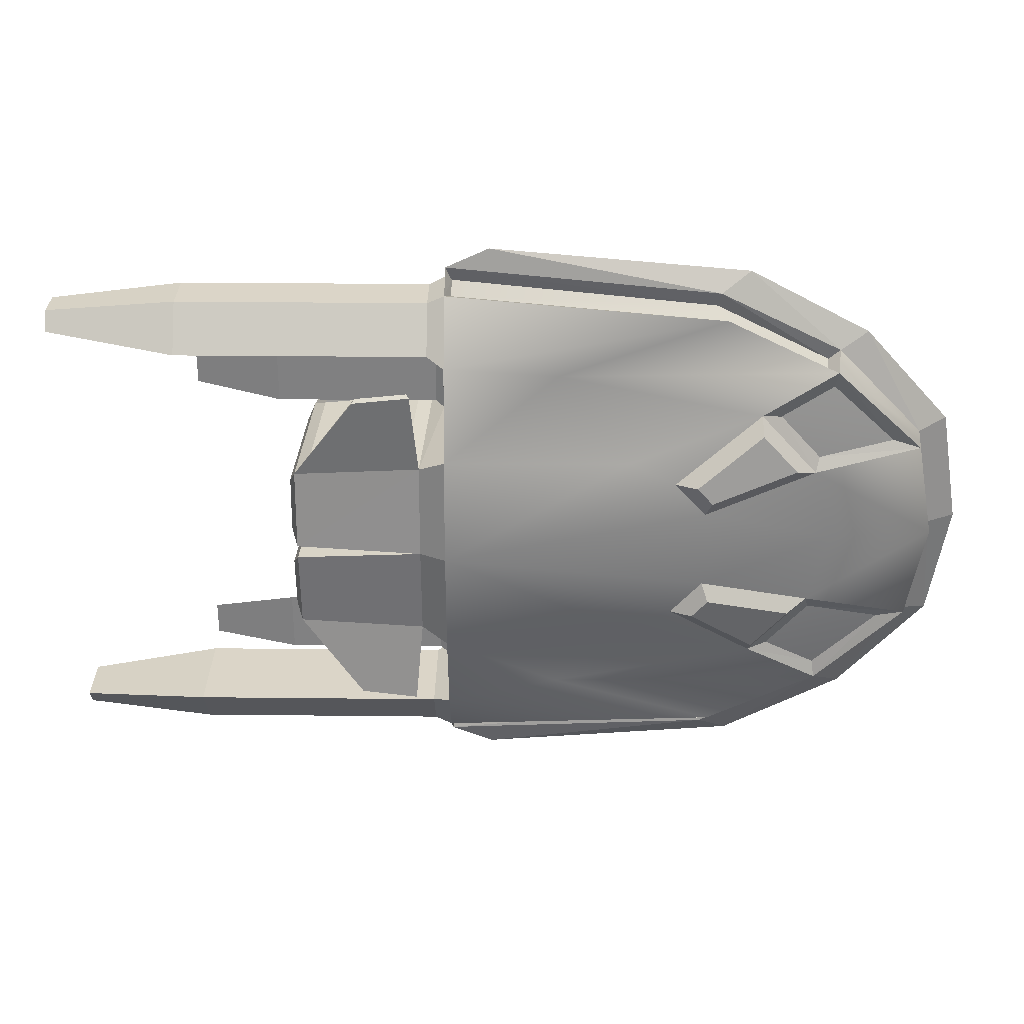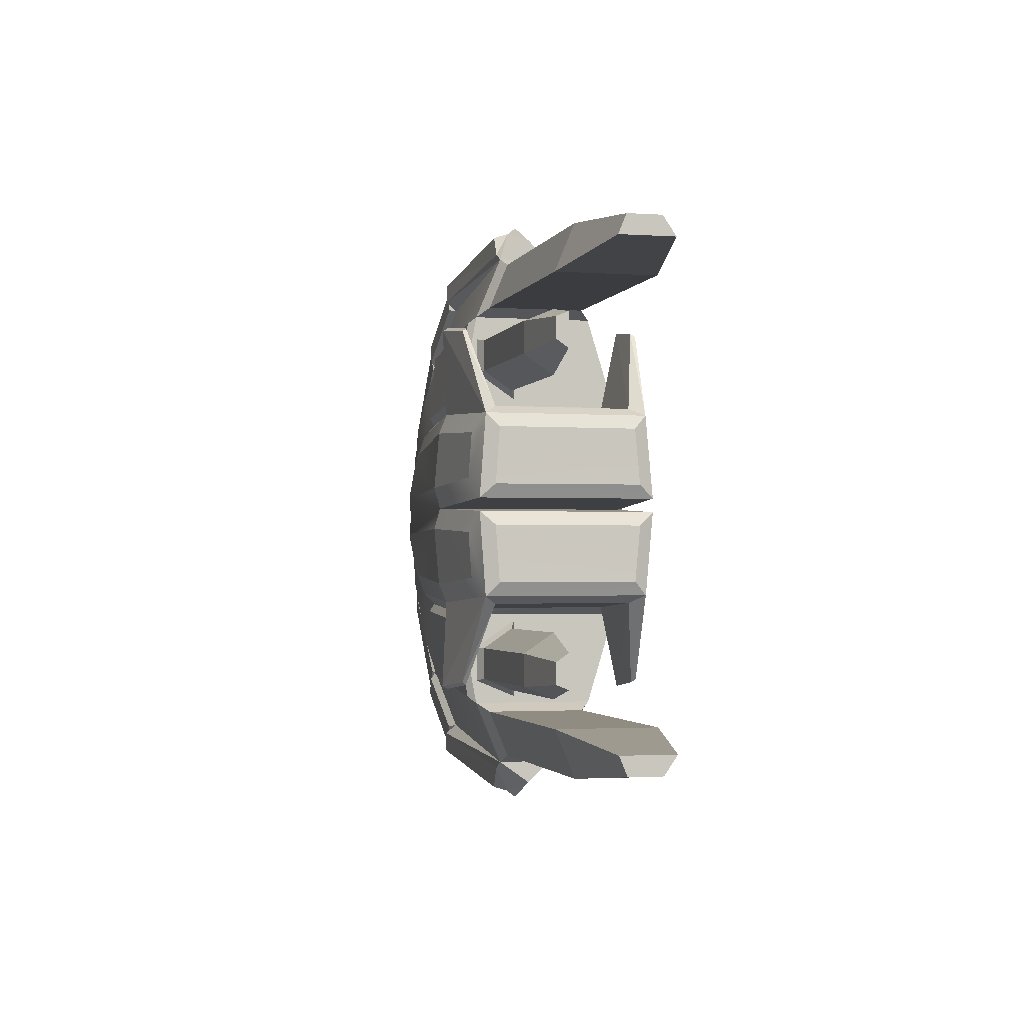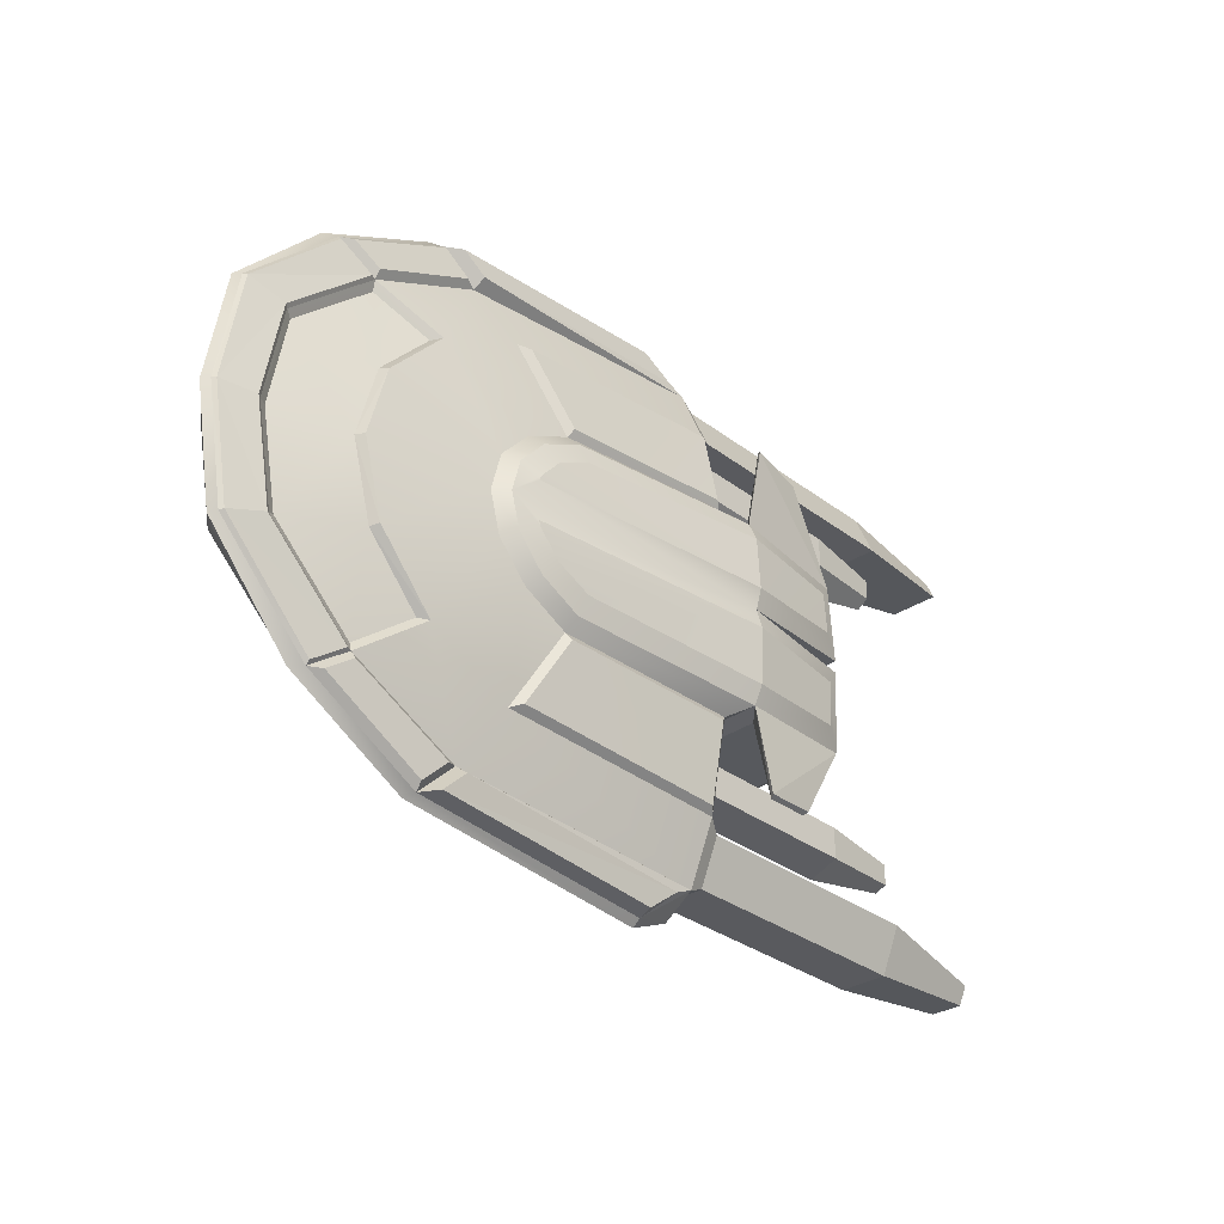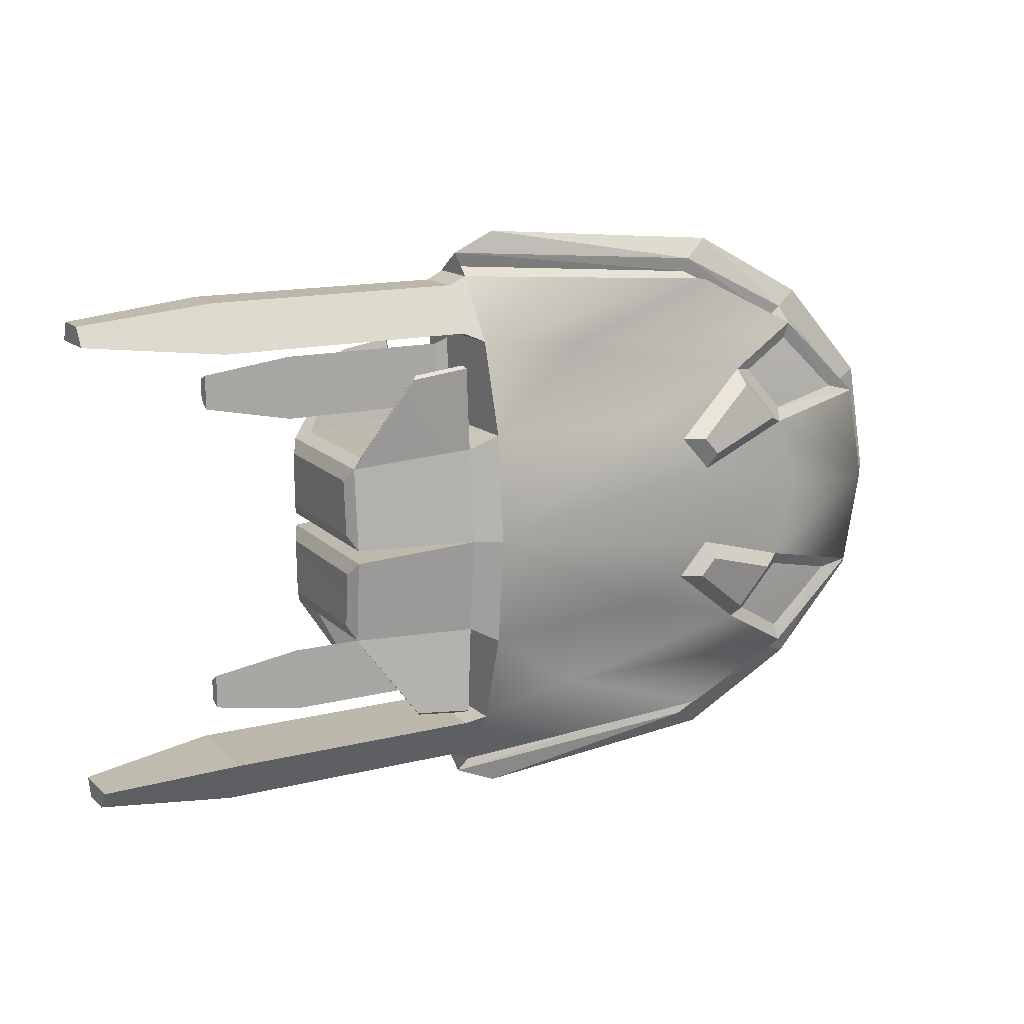
<metadata>
{"format":"obj","ext":"obj","renderer":"f3d","projection":"perspective","resolution":1024,"background":"white","views":[{"elev":29.6,"azim":0.9,"up":"+Z"},{"elev":-1.9,"azim":-104.0,"up":"+Z"},{"elev":-31.7,"azim":133.1,"up":"+Z"},{"elev":14.3,"azim":-29.0,"up":"+Z"}]}
</metadata>
<code>
o AstraShuttleEngines_Untitled.001
v -1.222 0.7938 -0.001717
v 1.481 0.454 -0.001717
v 1.38 0.454 -0.3779
v 1.092 0.454 -0.6969
v 0.6611 0.454 -0.91
v -1.053 0.5636 -0.9848
v 2.607 0.2994 -0.001717
v 2.42 0.2994 -0.6969
v 1.888 0.2994 -1.286
v 1.092 0.2994 -1.68
v -1.053 0.4089 -1.818
v 3.411 0.06798 -0.001717
v 3.244 0.06798 -0.91
v 2.42 0.06798 -1.68
v 1.38 0.06798 -2.195
v -1.053 0.1775 -2.375
v 3.592 -0.205 -0.001717
v 3.411 -0.205 -0.9848
v 2.607 -0.205 -1.818
v 1.481 -0.205 -2.375
v -1.053 -0.09541 -2.571
v 3.569 -0.4133 -0.001717
v 3.402 -0.4133 -0.91
v 2.578 -0.4133 -1.68
v 1.538 -0.4133 -2.195
v -1.053 -0.3038 -2.375
v 2.607 -0.5247 -0.001717
v 2.42 -0.5247 -0.6969
v 1.888 -0.5247 -1.286
v -0.00454 -0.5247 -1.68
v -1.053 -0.6844 -1.818
v 1.481 -0.779 -0.001717
v 1.38 -0.779 -0.3779
v 1.092 -0.779 -0.6969
v 0.6611 -0.779 -0.91
v -1.053 -0.9387 -0.9848
v -1.053 -1.028 -0.001717
v 1.36 0.5591 -0.001717
v 1.275 0.5591 -0.3207
v 1.021 0.5589 -0.6035
v 0.633 0.5631 -0.798
v -1.233 0.7345 -0.8721
v -1.291 -0.8274 -0.8635
v -1.292 -0.9057 -0.001717
v -1.223 0.8468 -0.1915
v 1.121 0.6169 -0.1851
v 1.109 0.6169 -0.2309
v 0.9079 0.6144 -0.4545
v 0.5848 0.6257 -0.6161
v -1.24 0.806 -0.6977
v 3.806 -0.001185 -0.001717
v 3.629 0.001651 -1.05
v 2.768 0.01106 -1.928
v 1.689 0.005009 -2.5
v -0.6502 0.004444 -2.69
v 3.854 -0.06843 -0.001717
v 3.676 -0.0659 -1.058
v 2.873 -0.06603 -1.947
v 1.753 -0.06868 -2.546
v -0.65 -0.06867 -2.749
v 1.358 0.1762 -2.279
v -0.8913 0.1749 -2.445
v 1.555 0.1348 -2.474
v -0.6293 0.1354 -2.65
v 2.418 0.1191 -1.758
v 1.487 0.1193 -2.219
v 2.657 0.08024 -1.929
v 1.705 0.07472 -2.434
v 3.447 0.0927 -0.001717
v 3.276 0.09208 -0.9276
v 2.471 0.09185 -1.679
v 3.781 0.03413 -0.001717
v 3.605 0.03669 -1.037
v 2.768 0.0451 -1.891
v 0.6296 0.5051 -0.9817
v -0.9879 0.6083 -1.053
v 0.9959 0.3745 -1.636
v -0.9881 0.4751 -1.765
v 2.652 0.2235 -0.001717
v 2.458 0.2218 -0.7159
v 1.961 0.2216 -1.262
v 3.335 0.02705 -0.001717
v 3.176 0.02906 -0.8731
v 2.404 0.0277 -1.589
v 3.145 -0.3761 -0.9746
v 2.556 -0.3707 -1.524
v 2.457 -0.4488 -0.8253
v 2.074 -0.4513 -1.249
v 2.229 -0.6732 -0.7784
v 1.898 -0.6732 -1.145
v 1.437 -0.8666 -0.5358
v 1.292 -0.8666 -0.697
v 2.5 -0.1884 -1.72
v 1.451 -0.1774 -2.245
v -0.9953 -0.05945 -2.435
v 2.485 -0.2951 -1.65
v 1.519 -0.2911 -2.136
v -0.9954 -0.1767 -2.321
v 1.38 0.454 0.3745
v 1.092 0.454 0.6935
v 0.6611 0.454 0.9066
v -1.053 0.5636 0.9814
v 2.42 0.2994 0.6935
v 1.888 0.2994 1.283
v 1.092 0.2994 1.677
v -1.053 0.4089 1.815
v 3.244 0.06798 0.9066
v 2.42 0.06798 1.677
v 1.38 0.06798 2.191
v -1.053 0.1775 2.372
v 3.411 -0.205 0.9814
v 2.607 -0.205 1.815
v 1.481 -0.205 2.372
v -1.053 -0.09541 2.567
v 3.402 -0.4133 0.9066
v 2.578 -0.4133 1.677
v 1.538 -0.4133 2.191
v -1.053 -0.3038 2.372
v 2.42 -0.5247 0.6935
v 1.888 -0.5247 1.283
v -0.00454 -0.5247 1.677
v -1.053 -0.6844 1.815
v 1.38 -0.779 0.3745
v 1.092 -0.779 0.6935
v 0.6611 -0.779 0.9066
v -1.053 -0.9387 0.9814
v 1.275 0.5591 0.3173
v 1.021 0.5589 0.6
v 0.633 0.5631 0.7945
v -1.233 0.7345 0.8687
v -1.291 -0.8274 0.8601
v -1.223 0.8468 0.1881
v 1.121 0.6169 0.1817
v 1.109 0.6169 0.2275
v 0.9079 0.6144 0.4511
v 0.5848 0.6257 0.6127
v -1.24 0.806 0.6943
v 3.629 0.001651 1.046
v 2.768 0.01106 1.925
v 1.689 0.005009 2.497
v -0.6502 0.004443 2.686
v 3.676 -0.0659 1.055
v 2.873 -0.06603 1.944
v 1.753 -0.06868 2.542
v -0.65 -0.06867 2.746
v 1.358 0.1762 2.276
v -0.8913 0.1749 2.442
v 1.555 0.1348 2.47
v -0.6293 0.1354 2.647
v 2.418 0.1191 1.755
v 1.487 0.1193 2.216
v 2.657 0.08024 1.926
v 1.705 0.07472 2.431
v 3.276 0.09208 0.9242
v 2.471 0.09185 1.676
v 3.605 0.03669 1.034
v 2.768 0.0451 1.888
v 0.6296 0.5051 0.9783
v -0.9879 0.6083 1.05
v 0.9959 0.3745 1.633
v -0.9881 0.4751 1.761
v 2.458 0.2218 0.7124
v 1.961 0.2216 1.258
v 3.176 0.02906 0.8697
v 2.404 0.0277 1.585
v 3.145 -0.3761 0.9712
v 2.556 -0.3707 1.521
v 2.457 -0.4488 0.8219
v 2.074 -0.4513 1.246
v 2.229 -0.6732 0.775
v 1.898 -0.6732 1.142
v 1.437 -0.8666 0.5324
v 1.292 -0.8666 0.6935
v 2.5 -0.1884 1.717
v 1.451 -0.1774 2.242
v -0.9953 -0.05945 2.432
v 2.485 -0.2951 1.647
v 1.519 -0.2911 2.133
v -0.9954 -0.1767 2.318
v -1.053 0.4089 -1.818
v -1.053 0.1775 -2.375
v -1.053 -0.3038 -2.375
v -1.053 -0.6844 -1.818
v -1.212 0.3161 -1.892
v -1.212 0.1458 -2.302
v -1.212 -0.2938 -2.302
v -1.212 -0.574 -1.892
v -3.532 0.3161 -1.892
v -3.532 0.1458 -2.302
v -3.532 -0.2938 -2.302
v -3.532 -0.574 -1.892
v -4.734 0.1335 -2.014
v -4.734 0.0644 -2.18
v -4.734 -0.2294 -2.18
v -4.734 -0.343 -2.014
v -1.063 0.04639 -1.757
v -1.063 0.4078 -1.608
v -1.063 0.4081 -1.296
v -1.063 0.04723 -1.048
v -1.167 0.0941 -1.697
v -1.167 0.3602 -1.587
v -1.167 0.3605 -1.302
v -1.167 0.09478 -1.12
v -2.671 0.0941 -1.697
v -2.671 0.3602 -1.587
v -2.671 0.3605 -1.302
v -2.671 0.09478 -1.12
v -3.451 0.1733 -1.579
v -3.451 0.2812 -1.534
v -3.451 0.2814 -1.344
v -3.451 0.1737 -1.27
v -1.053 0.4089 1.815
v -1.053 0.1775 2.372
v -1.053 -0.3038 2.372
v -1.053 -0.6844 1.815
v -1.212 0.3161 1.888
v -1.212 0.1458 2.298
v -1.212 -0.2938 2.298
v -1.212 -0.574 1.888
v -3.532 0.3161 1.888
v -3.532 0.1458 2.298
v -3.532 -0.2938 2.298
v -3.532 -0.574 1.888
v -4.734 0.1335 2.01
v -4.734 0.0644 2.176
v -4.734 -0.2294 2.176
v -4.734 -0.343 2.01
v -1.063 0.04639 1.754
v -1.063 0.4078 1.604
v -1.063 0.4081 1.292
v -1.063 0.04723 1.045
v -1.167 0.0941 1.694
v -1.167 0.3602 1.584
v -1.167 0.3605 1.299
v -1.167 0.09478 1.117
v -2.671 0.0941 1.694
v -2.671 0.3602 1.584
v -2.671 0.3605 1.299
v -2.671 0.09479 1.117
v -3.451 0.1733 1.575
v -3.451 0.2812 1.531
v -3.451 0.2814 1.34
v -3.451 0.1737 1.266
v -1.222 0.7938 -0.001717
v -1.233 0.7345 -0.8721
v -1.291 -0.8274 -0.8635
v -1.292 -0.9057 -0.001717
v -2.386 0.685 -0.06032
v -2.396 0.6338 -0.8079
v -2.45 -0.8149 -0.8012
v -2.451 -0.8819 -0.06156
v -2.452 0.5568 -0.1819
v -2.459 0.5223 -0.6848
v -2.505 -0.7012 -0.6795
v -2.506 -0.7461 -0.1832
v -1.363 0.601 -0.9259
v -1.412 -0.7045 -0.9185
v -2.281 0.5214 -0.8749
v -2.327 -0.6946 -0.8694
v -1.223 0.8468 -0.1915
v -1.24 0.806 -0.6977
v -2.217 0.7481 -0.242
v -2.222 0.7209 -0.6436
v -1.344 0.7945 -1.642
v -1.36 -0.9052 -1.633
v -1.869 0.7233 -1.581
v -1.883 -0.8967 -1.573
v -1.37 0.7525 -1.665
v -1.385 -0.8663 -1.657
v -1.846 0.6879 -1.61
v -1.859 -0.8588 -1.602
v -1.222 0.7938 -0.001717
v -1.233 0.7345 0.8687
v -1.291 -0.8274 0.8601
v -1.292 -0.9057 -0.001717
v -2.386 0.685 0.05689
v -2.396 0.6338 0.8045
v -2.45 -0.8149 0.7978
v -2.451 -0.8819 0.05813
v -2.452 0.5568 0.1784
v -2.459 0.5223 0.6814
v -2.505 -0.7012 0.6761
v -2.506 -0.7461 0.1797
v -1.363 0.601 0.9224
v -1.412 -0.7045 0.9151
v -2.281 0.5214 0.8715
v -2.327 -0.6946 0.866
v -1.223 0.8468 0.1881
v -1.24 0.806 0.6943
v -2.217 0.7481 0.2386
v -2.222 0.7209 0.6401
v -1.344 0.7945 1.639
v -1.36 -0.9052 1.63
v -1.869 0.7233 1.577
v -1.883 -0.8967 1.569
v -1.37 0.7525 1.662
v -1.385 -0.8663 1.653
v -1.846 0.6879 1.606
v -1.859 -0.8588 1.599
f 192 193 194
f 192 194 195
f 180 181 185
f 185 184 180
f 182 183 187
f 187 186 182
f 183 180 184
f 184 187 183
f 181 182 186
f 186 185 181
f 184 185 189
f 189 188 184
f 185 186 190
f 190 189 185
f 186 187 191
f 191 190 186
f 187 184 188
f 188 191 187
f 188 189 193
f 193 192 188
f 189 190 194
f 194 193 189
f 190 191 195
f 195 194 190
f 191 188 192
f 192 195 191
f 208 210 209
f 208 211 210
f 196 201 197
f 201 196 200
f 198 203 199
f 203 198 202
f 199 200 196
f 200 199 203
f 197 202 198
f 202 197 201
f 200 205 201
f 205 200 204
f 201 206 202
f 206 201 205
f 202 207 203
f 207 202 206
f 203 204 200
f 204 203 207
f 204 209 205
f 209 204 208
f 205 210 206
f 210 205 209
f 206 211 207
f 211 206 210
f 207 208 204
f 208 207 211
f 224 226 225
f 224 227 226
f 212 217 213
f 217 212 216
f 214 219 215
f 219 214 218
f 215 216 212
f 216 215 219
f 213 218 214
f 218 213 217
f 216 221 217
f 221 216 220
f 217 222 218
f 222 217 221
f 218 223 219
f 223 218 222
f 219 220 216
f 220 219 223
f 220 225 221
f 225 220 224
f 221 226 222
f 226 221 225
f 222 227 223
f 227 222 226
f 223 224 220
f 224 223 227
f 240 241 242
f 240 242 243
f 228 229 233
f 233 232 228
f 230 231 235
f 235 234 230
f 231 228 232
f 232 235 231
f 229 230 234
f 234 233 229
f 232 233 237
f 237 236 232
f 233 234 238
f 238 237 233
f 234 235 239
f 239 238 234
f 235 232 236
f 236 239 235
f 236 237 241
f 241 240 236
f 237 238 242
f 242 241 237
f 238 239 243
f 243 242 238
f 239 236 240
f 240 243 239
f 45 46 47
f 45 47 48
f 45 48 49
f 45 49 50
f 2 7 8
f 2 8 3
f 3 8 9
f 3 9 4
f 4 9 10
f 4 10 5
f 75 77 78
f 75 78 76
f 79 82 83
f 79 83 80
f 80 83 84
f 80 84 81
f 9 14 15
f 9 15 10
f 10 15 16
f 10 16 11
f 51 56 57
f 51 57 52
f 52 57 58
f 52 58 53
f 53 58 59
f 53 59 54
f 54 59 60
f 54 60 55
f 17 22 23
f 17 23 18
f 18 23 24
f 18 24 19
f 93 96 97
f 93 97 94
f 94 97 98
f 94 98 95
f 22 27 28
f 22 28 23
f 85 87 88
f 85 88 86
f 24 29 30
f 24 30 25
f 25 30 31
f 25 31 26
f 27 32 33
f 27 33 28
f 89 91 92
f 89 92 90
f 29 34 35
f 29 35 30
f 30 35 36
f 30 36 31
f 37 33 32
f 37 34 33
f 37 35 34
f 37 36 35
f 6 11 31
f 6 31 36
f 16 21 26
f 2 3 39
f 39 38 2
f 3 4 40
f 40 39 3
f 4 5 41
f 41 40 4
f 5 6 42
f 42 41 5
f 36 37 44
f 44 43 36
f 6 36 43
f 43 42 6
f 1 38 46
f 46 45 1
f 38 39 47
f 47 46 38
f 39 40 48
f 48 47 39
f 40 41 49
f 49 48 40
f 41 42 50
f 50 49 41
f 70 69 72
f 72 73 70
f 71 70 73
f 73 74 71
f 66 65 67
f 67 68 66
f 62 61 63
f 63 64 62
f 17 18 57
f 57 56 17
f 18 19 58
f 58 57 18
f 19 20 59
f 59 58 19
f 20 21 60
f 60 59 20
f 21 16 55
f 55 60 21
f 16 15 61
f 61 62 16
f 54 55 64
f 64 63 54
f 15 54 63
f 63 61 15
f 55 16 62
f 62 64 55
f 15 14 65
f 65 66 15
f 53 54 68
f 68 67 53
f 14 53 67
f 67 65 14
f 54 15 66
f 66 68 54
f 13 12 69
f 69 70 13
f 14 13 70
f 70 71 14
f 51 52 73
f 73 72 51
f 52 53 74
f 74 73 52
f 53 14 71
f 71 74 53
f 5 10 77
f 77 75 5
f 10 11 78
f 78 77 10
f 11 6 76
f 76 78 11
f 6 5 75
f 75 76 6
f 8 7 79
f 79 80 8
f 9 8 80
f 80 81 9
f 12 13 83
f 83 82 12
f 13 14 84
f 84 83 13
f 14 9 81
f 81 84 14
f 24 23 85
f 85 86 24
f 23 28 87
f 87 85 23
f 28 29 88
f 88 87 28
f 29 24 86
f 86 88 29
f 28 33 91
f 91 89 28
f 33 34 92
f 92 91 33
f 34 29 90
f 90 92 34
f 29 28 89
f 89 90 29
f 19 24 96
f 96 93 19
f 24 25 97
f 97 96 24
f 20 19 93
f 93 94 20
f 25 26 98
f 98 97 25
f 26 21 95
f 95 98 26
f 21 20 94
f 94 95 21
f 132 134 133
f 132 135 134
f 132 136 135
f 132 137 136
f 2 103 7
f 2 99 103
f 99 104 103
f 99 100 104
f 100 105 104
f 100 101 105
f 158 161 160
f 158 159 161
f 79 164 82
f 79 162 164
f 162 165 164
f 162 163 165
f 104 109 108
f 104 105 109
f 105 110 109
f 105 106 110
f 51 142 56
f 51 138 142
f 138 143 142
f 138 139 143
f 139 144 143
f 139 140 144
f 140 145 144
f 140 141 145
f 17 115 22
f 17 111 115
f 111 116 115
f 111 112 116
f 174 178 177
f 174 175 178
f 175 179 178
f 175 176 179
f 22 119 27
f 22 115 119
f 166 169 168
f 166 167 169
f 116 121 120
f 116 117 121
f 117 122 121
f 117 118 122
f 27 123 32
f 27 119 123
f 170 173 172
f 170 171 173
f 120 125 124
f 120 121 125
f 121 126 125
f 121 122 126
f 37 32 123
f 37 123 124
f 37 124 125
f 37 125 126
f 102 122 106
f 102 126 122
f 110 118 114
f 2 127 99
f 127 2 38
f 99 128 100
f 128 99 127
f 100 129 101
f 129 100 128
f 101 130 102
f 130 101 129
f 126 44 37
f 44 126 131
f 102 131 126
f 131 102 130
f 1 133 38
f 133 1 132
f 38 134 127
f 134 38 133
f 127 135 128
f 135 127 134
f 128 136 129
f 136 128 135
f 129 137 130
f 137 129 136
f 154 72 69
f 72 154 156
f 155 156 154
f 156 155 157
f 151 152 150
f 152 151 153
f 147 148 146
f 148 147 149
f 17 142 111
f 142 17 56
f 111 143 112
f 143 111 142
f 112 144 113
f 144 112 143
f 113 145 114
f 145 113 144
f 114 141 110
f 141 114 145
f 110 146 109
f 146 110 147
f 140 149 141
f 149 140 148
f 109 148 140
f 148 109 146
f 141 147 110
f 147 141 149
f 109 150 108
f 150 109 151
f 139 153 140
f 153 139 152
f 108 152 139
f 152 108 150
f 140 151 109
f 151 140 153
f 107 69 12
f 69 107 154
f 108 154 107
f 154 108 155
f 51 156 138
f 156 51 72
f 138 157 139
f 157 138 156
f 139 155 108
f 155 139 157
f 101 160 105
f 160 101 158
f 105 161 106
f 161 105 160
f 106 159 102
f 159 106 161
f 102 158 101
f 158 102 159
f 103 79 7
f 79 103 162
f 104 162 103
f 162 104 163
f 12 164 107
f 164 12 82
f 107 165 108
f 165 107 164
f 108 163 104
f 163 108 165
f 116 166 115
f 166 116 167
f 115 168 119
f 168 115 166
f 119 169 120
f 169 119 168
f 120 167 116
f 167 120 169
f 119 172 123
f 172 119 170
f 123 173 124
f 173 123 172
f 124 171 120
f 171 124 173
f 120 170 119
f 170 120 171
f 112 177 116
f 177 112 174
f 116 178 117
f 178 116 177
f 113 174 112
f 174 113 175
f 117 179 118
f 179 117 178
f 118 176 114
f 176 118 179
f 114 175 113
f 175 114 176
f 252 253 254
f 252 254 255
f 260 261 263
f 263 262 260
f 256 257 259
f 259 258 256
f 246 247 251
f 251 250 246
f 247 244 248
f 248 251 247
f 248 249 253
f 253 252 248
f 249 250 254
f 254 253 249
f 250 251 255
f 255 254 250
f 251 248 252
f 252 255 251
f 245 246 257
f 257 256 245
f 266 264 268
f 268 270 266
f 265 267 271
f 271 269 265
f 250 249 258
f 258 259 250
f 245 249 263
f 263 261 245
f 249 248 262
f 262 263 249
f 248 244 260
f 260 262 248
f 259 257 269
f 269 271 259
f 256 258 270
f 270 268 256
f 246 250 267
f 267 265 246
f 257 246 265
f 265 269 257
f 245 256 268
f 268 264 245
f 249 245 264
f 264 266 249
f 258 249 266
f 266 270 258
f 250 259 271
f 271 267 250
f 280 282 281
f 280 283 282
f 288 291 289
f 291 288 290
f 284 287 285
f 287 284 286
f 274 279 275
f 279 274 278
f 275 276 272
f 276 275 279
f 276 281 277
f 281 276 280
f 277 282 278
f 282 277 281
f 278 283 279
f 283 278 282
f 279 280 276
f 280 279 283
f 273 285 274
f 285 273 284
f 294 296 292
f 296 294 298
f 293 299 295
f 299 293 297
f 278 286 277
f 286 278 287
f 273 291 277
f 291 273 289
f 277 290 276
f 290 277 291
f 276 288 272
f 288 276 290
f 287 297 285
f 297 287 299
f 284 298 286
f 298 284 296
f 274 295 278
f 295 274 293
f 285 293 274
f 293 285 297
f 273 296 284
f 296 273 292
f 277 292 273
f 292 277 294
f 286 294 277
f 294 286 298
f 278 299 287
f 299 278 295

</code>
